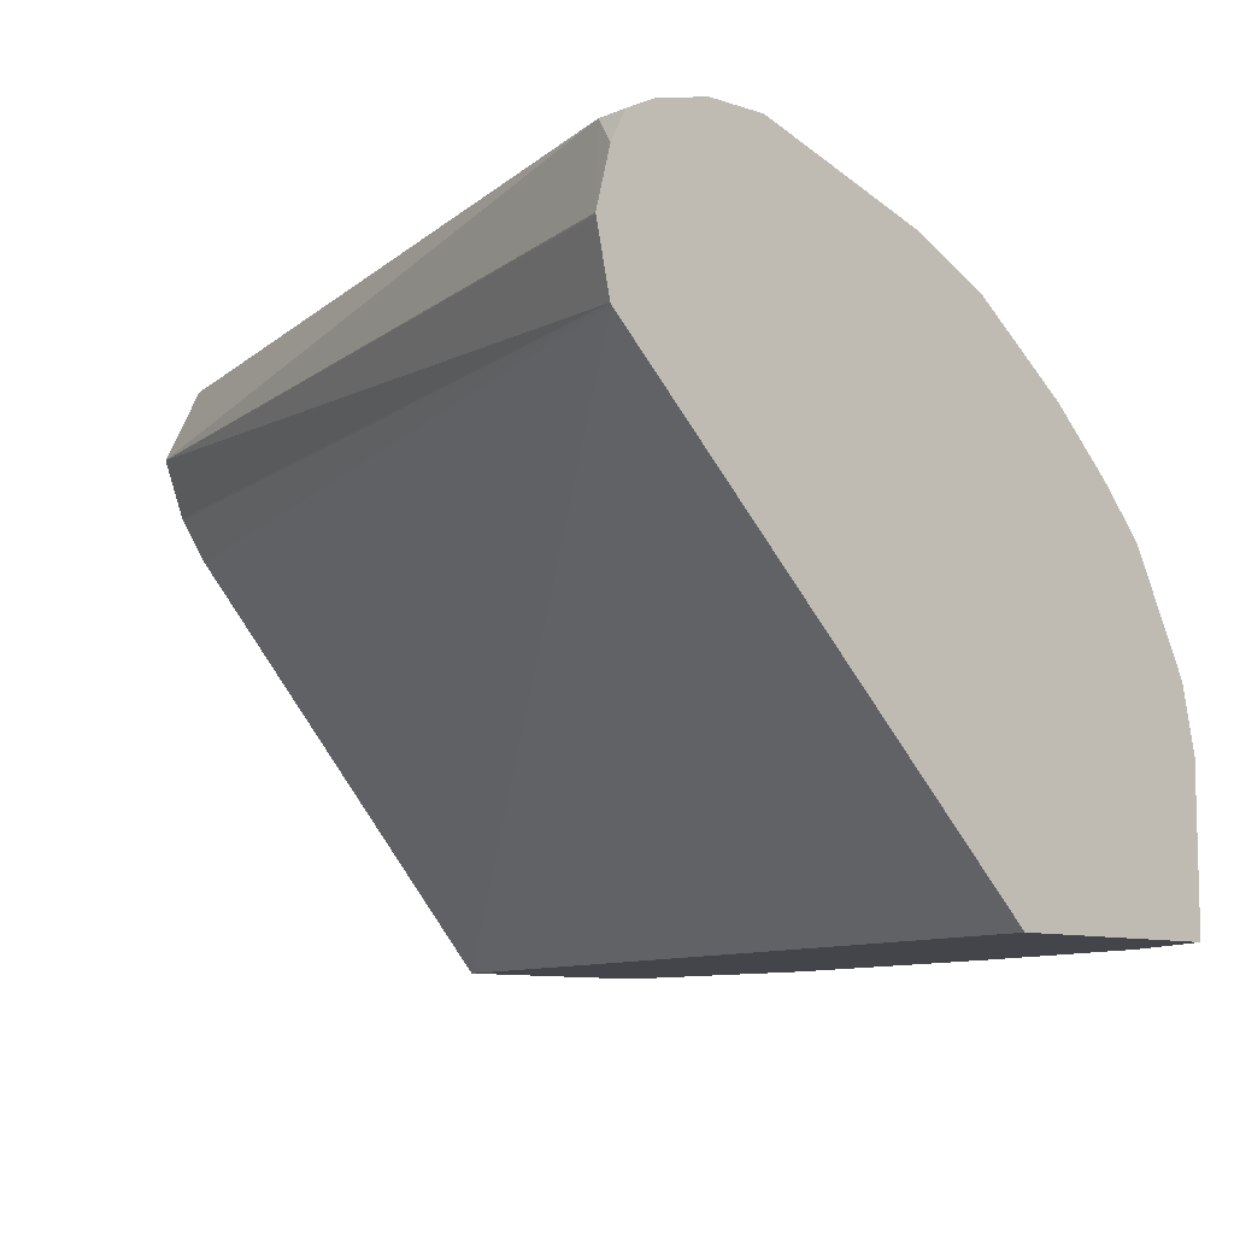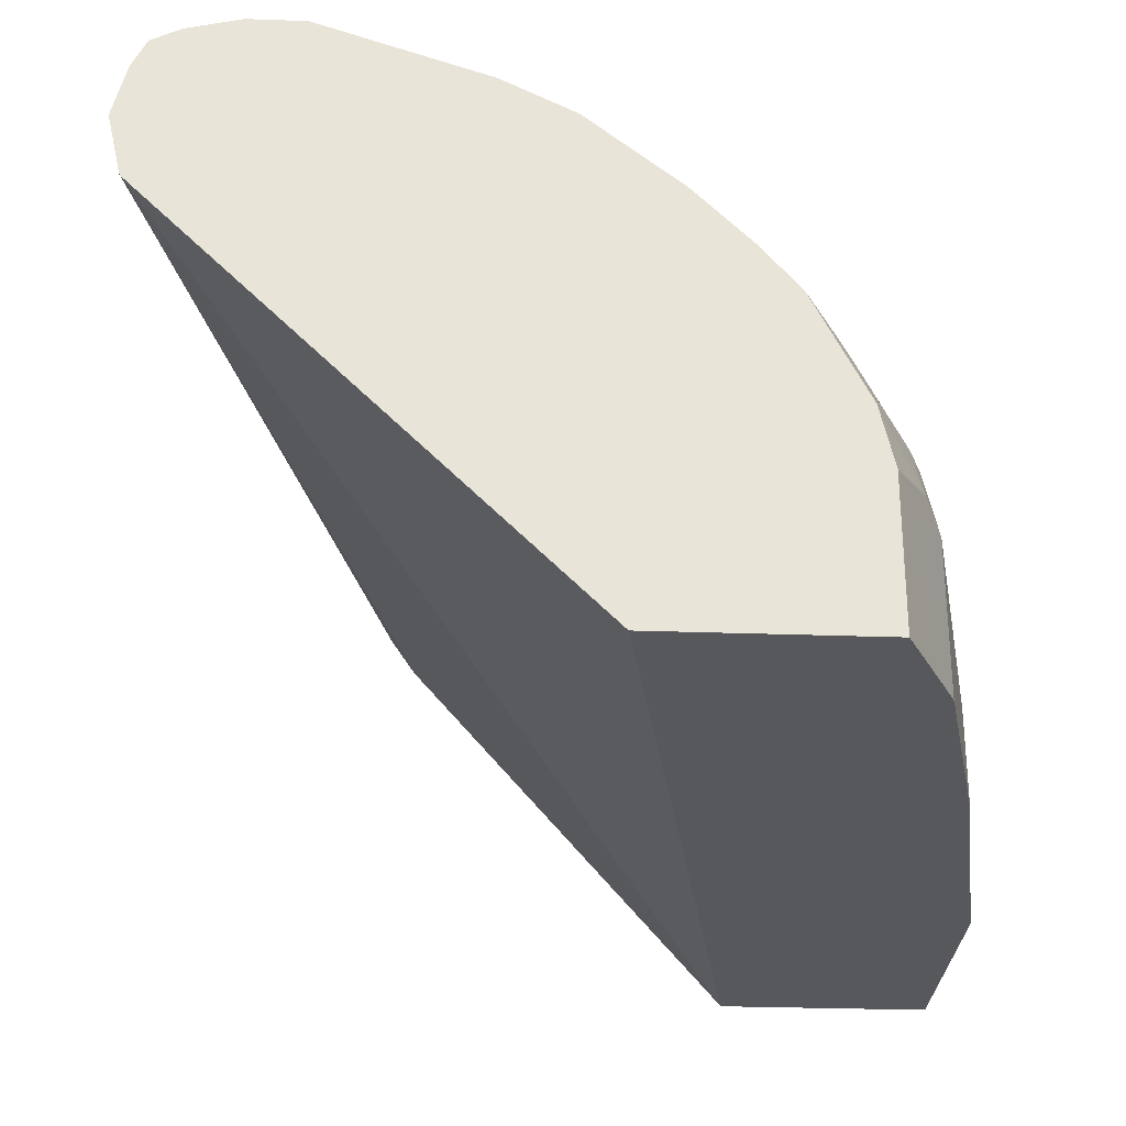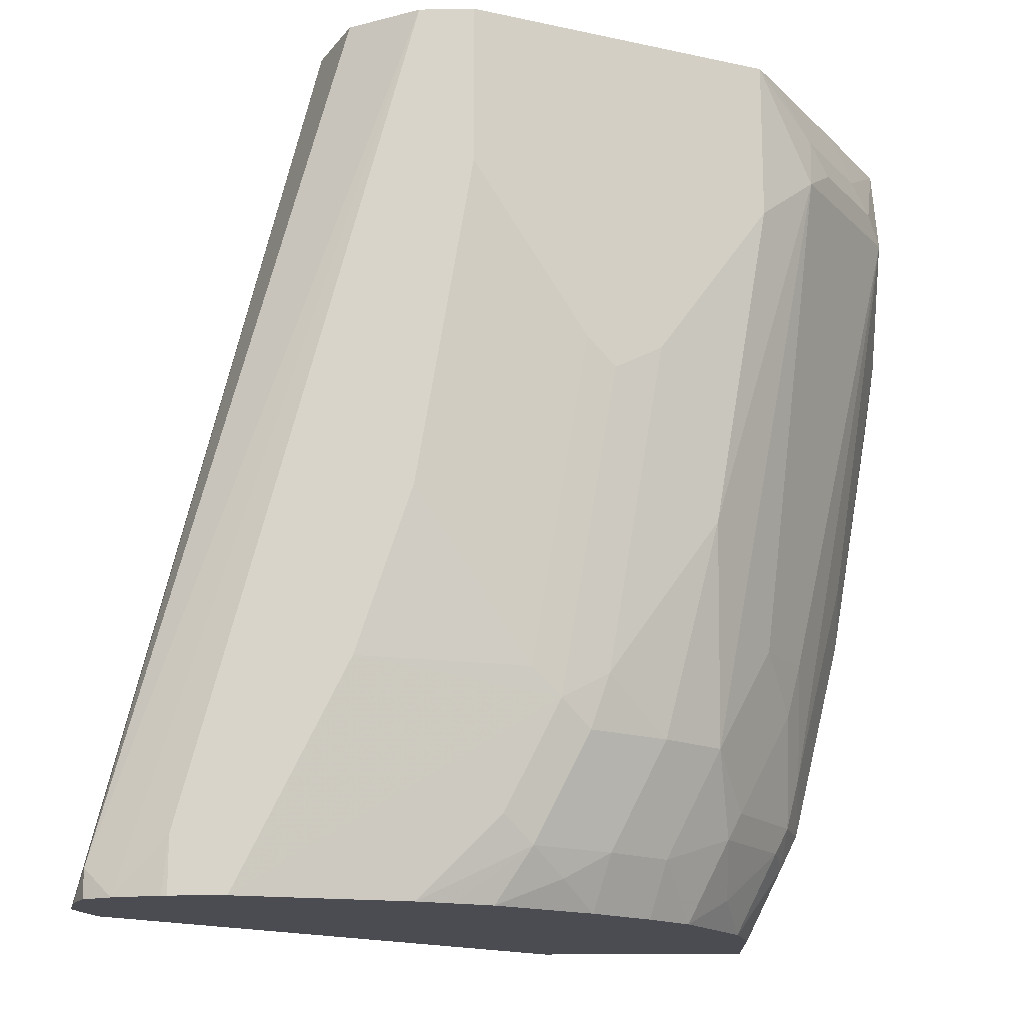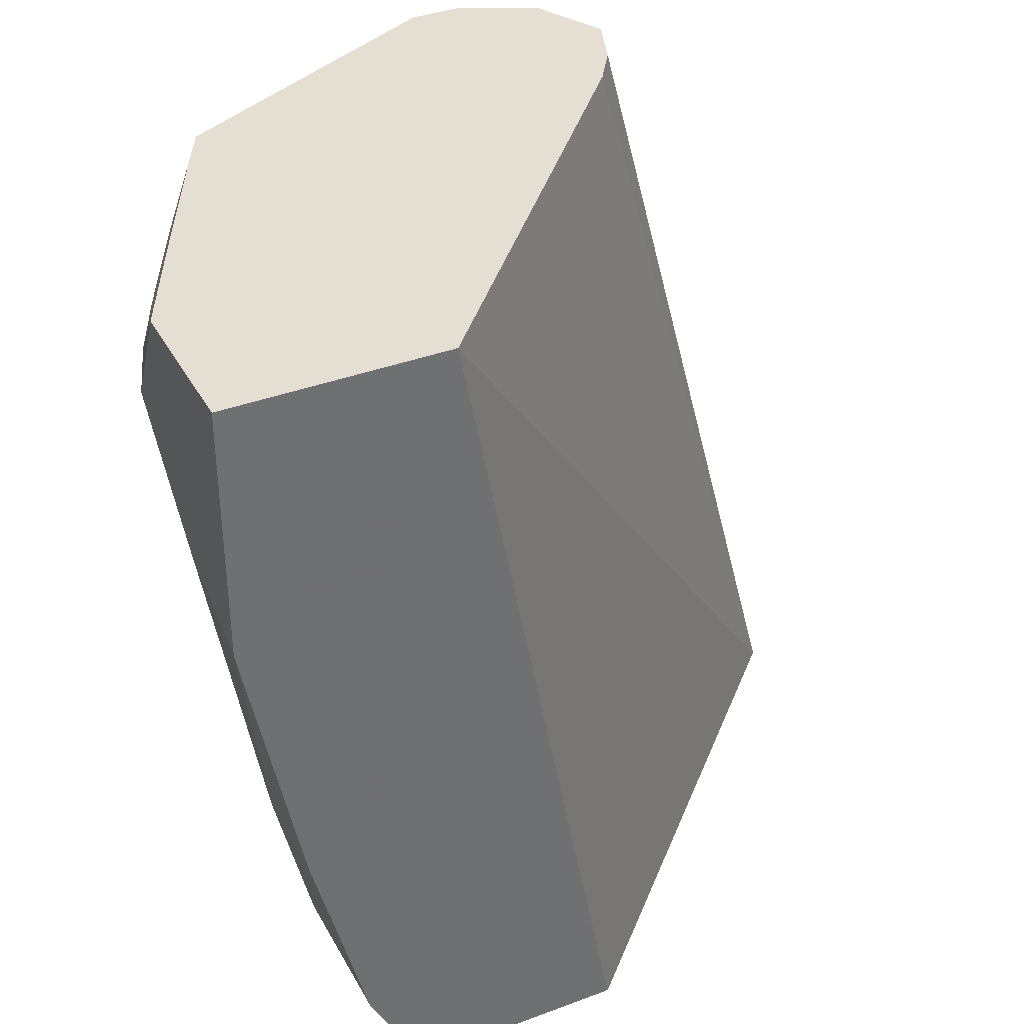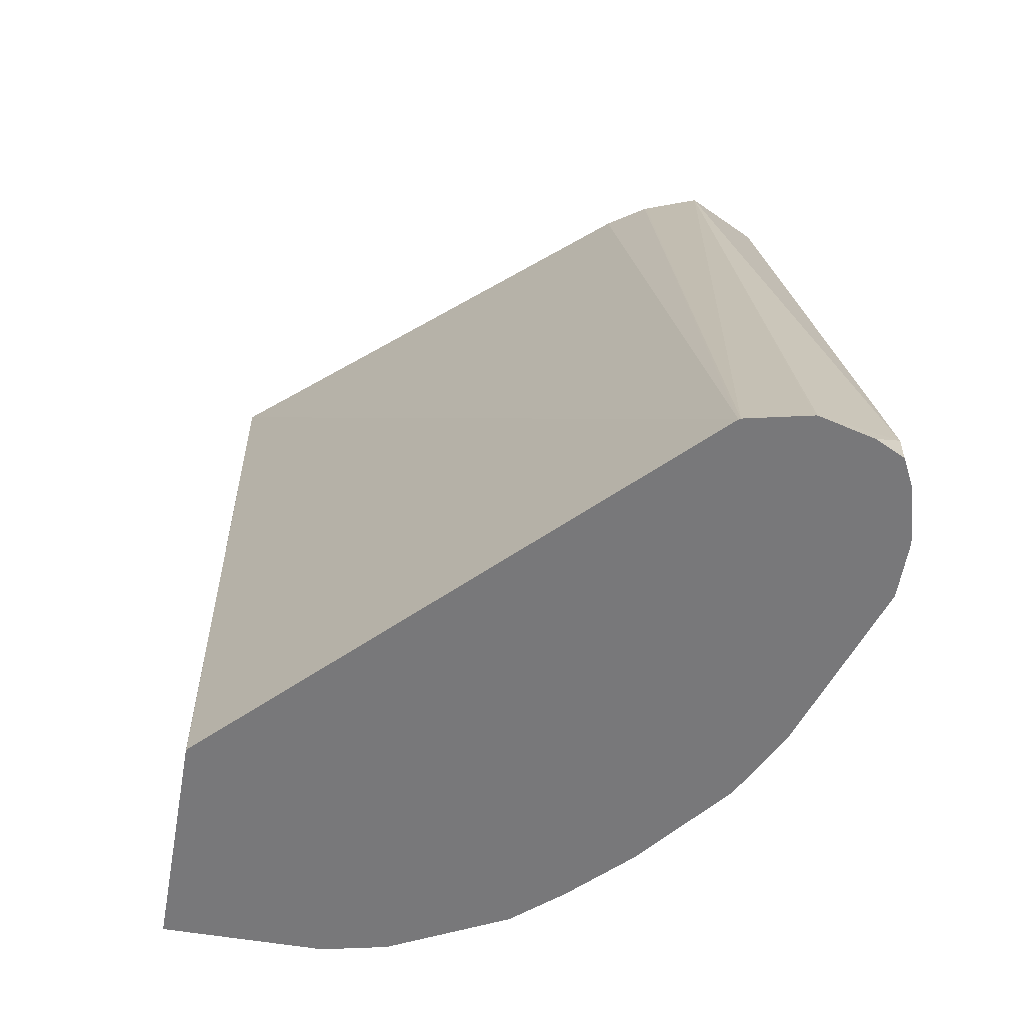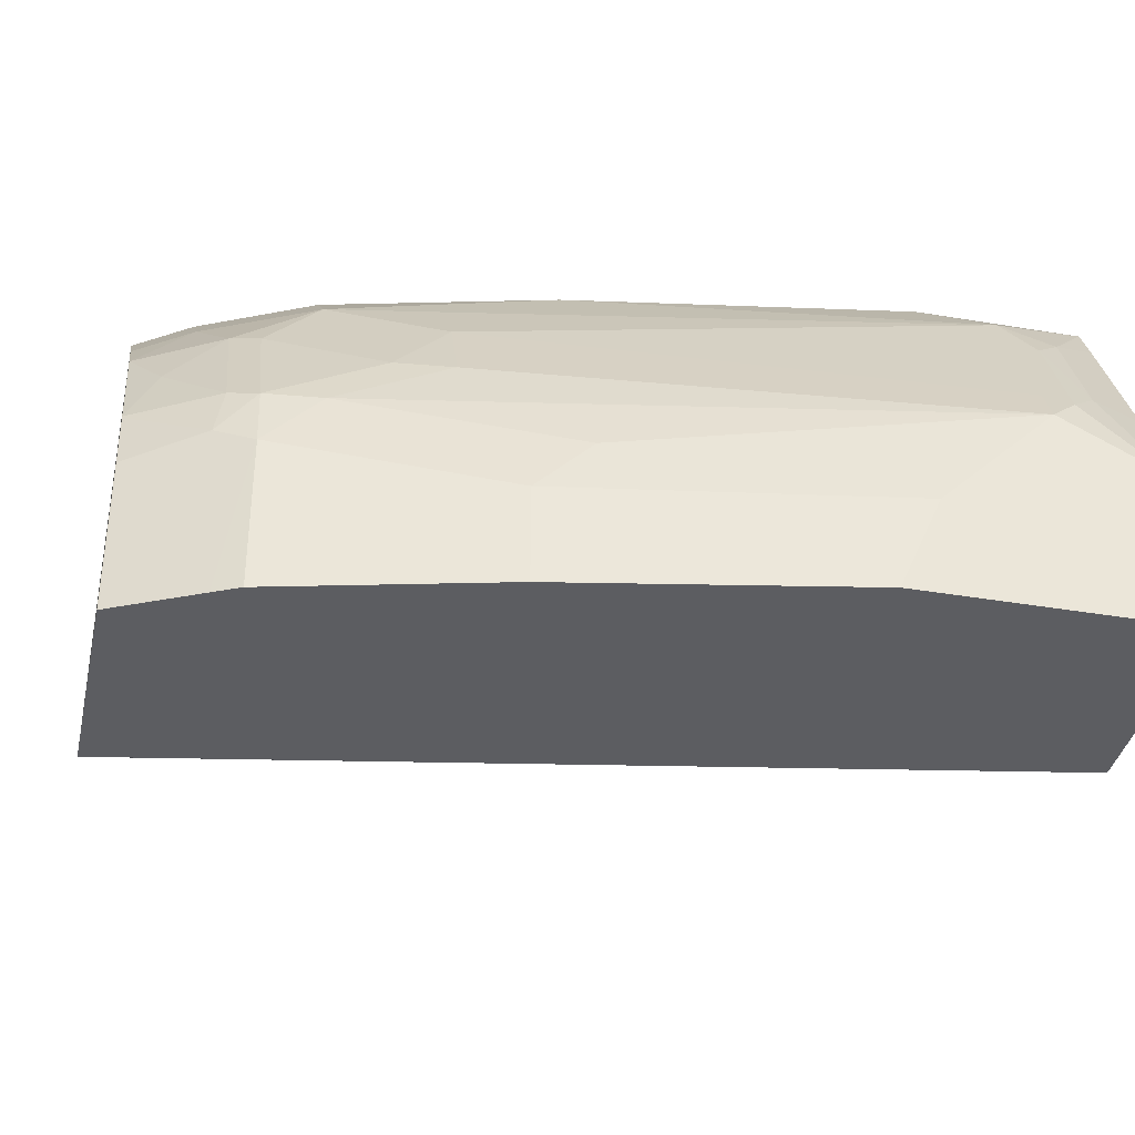
<metadata>
{"format":"obj","ext":"obj","renderer":"f3d","projection":"perspective","resolution":1024,"background":"white","views":[{"elev":-9.3,"azim":138.2,"up":"+Y"},{"elev":-28.4,"azim":176.9,"up":"+Y"},{"elev":-15.5,"azim":-178.0,"up":"+Z"},{"elev":37.2,"azim":-25.7,"up":"+Z"},{"elev":-57.5,"azim":80.2,"up":"+Z"},{"elev":-37.1,"azim":-102.3,"up":"+Y"}]}
</metadata>
<code>
v -0.6573 0.2547 -0.3398
v -0.6574 0.2541 -0.3398
v -0.6626 0.2752 -0.3398
v -0.6681 0.2863 -0.3287
v -0.7423 0.2545 -0.0009622
v -0.6626 0.2308 -0.3398
v -0.6681 0.2863 -0.3398
v -0.6792 0.2918 -0.3398
v -0.7847 0.2969 -0.0009622
v -0.7565 0.2828 -0.0009622
v -0.7502 0.2336 -0.0009622
v -0.663 0.2301 -0.3398
v -0.7506 0.233 -0.0009622
v -0.6829 0.2928 -0.3398
v -0.6999 0.2969 -0.3181
v -0.806 0.2969 -0.0009622
v -0.8269 0.0687 -0.3398
v -0.7607 0.2179 -0.0009622
v -0.8908 0.06863 -0.0009622
v -0.6976 0.2965 -0.3398
v -0.6999 0.2969 -0.3398
v -0.9191 0.2404 -0.0009622
v -0.806 0.2969 -0.06365
v -0.8271 0.06863 -0.3393
v -0.8279 0.06863 -0.3398
v -0.9756 0.06863 -0.0009622
v -0.7211 0.2969 -0.3398
v -0.9268 0.2256 -0.0009622
v -0.9191 0.2404 -0.06365
v -0.9402 0.2191 -0.04242
v -0.9411 0.2121 -0.02123
v -0.7847 0.2969 -0.1909
v -0.8483 0.2757 -0.1273
v -0.8589 0.2704 -0.1379
v -0.8625 0.2686 -0.1273
v -0.9117 0.06863 -0.3398
v -0.9756 0.1273 -0.0009622
v -0.9756 0.06863 -0.1011
v -0.7852 0.2755 -0.3398
v -0.8165 0.2704 -0.3075
v -0.8377 0.2704 -0.2651
v -0.7635 0.2969 -0.2545
v -0.9335 0.2121 -0.0009622
v -0.8766 0.2616 -0.1273
v -0.8554 0.2616 -0.2545
v -0.8978 0.2404 -0.1909
v -0.9473 0.205 -0.04242
v -0.9491 0.2015 -0.03184
v -0.8978 0.2191 -0.2757
v -0.9191 0.1979 -0.2333
v -0.9623 0.1697 -0.02123
v -0.948 0.1832 -0.0009622
v -0.8271 0.2757 -0.2545
v -0.9117 0.1275 -0.3398
v -0.912 0.06863 -0.3393
v -0.9547 0.1697 -0.0009622
v -0.9703 0.1591 -0.03184
v -0.9756 0.1485 -0.04242
v -0.9756 0.1061 -0.08484
v -0.9544 0.1061 -0.2121
v -0.9544 0.06863 -0.2121
v -0.7987 0.2687 -0.3398
v -0.8271 0.2624 -0.3181
v -0.8483 0.2624 -0.2757
v -0.8766 0.2404 -0.2757
v -0.9685 0.1626 -0.04242
v -0.8554 0.2404 -0.3181
v -0.8766 0.2191 -0.3181
v -0.9014 0.1962 -0.3075
v -0.9067 0.1935 -0.2969
v -0.9279 0.1723 -0.2545
v -0.9332 0.1697 -0.2333
v -0.9066 0.1506 -0.3398
v -0.912 0.1273 -0.3393
v -0.9261 0.1343 -0.311
v -0.9191 0.06863 -0.3252
v -0.9756 0.1273 -0.06365
v -0.9332 0.1485 -0.2757
v -0.9544 0.1273 -0.1909
v -0.9332 0.1273 -0.2969
v -0.9332 0.06863 -0.2969
v -0.8129 0.2616 -0.3398
v -0.8377 0.2492 -0.3287
v -0.8485 0.233 -0.3398
v -0.87 0.2114 -0.3398
v -0.8852 0.1936 -0.3398
v -0.9014 0.175 -0.3287
v -0.9226 0.1538 -0.3075
v -0.9279 0.1511 -0.2969
v -0.9064 0.1512 -0.3398
v -0.9191 0.1202 -0.3252
v -0.9282 0.06863 -0.3069
v -0.8479 0.2335 -0.3398
f 40 64 41
f 40 63 64
f 47 50 66
f 41 53 42
f 41 64 45
f 45 64 65
f 45 65 46
f 46 65 49
f 47 66 48
f 49 65 67
f 48 66 58
f 48 58 57
f 49 67 68
f 49 68 69
f 49 69 70
f 49 70 50
f 39 63 40
f 50 70 71
f 50 71 72
f 48 57 51
f 39 62 63
f 33 53 41
f 38 59 60
f 30 47 48
f 50 72 58
f 30 48 31
f 30 46 49
f 30 49 50
f 30 50 47
f 31 48 51
f 31 51 52
f 31 52 43
f 32 42 53
f 33 41 34
f 34 44 35
f 34 41 45
f 34 45 44
f 36 55 74
f 36 74 54
f 37 56 51
f 37 51 57
f 37 57 58
f 38 60 61
f 50 58 66
f 71 78 72
f 54 74 75
f 70 88 89
f 70 89 71
f 71 89 78
f 73 75 88
f 73 88 90
f 74 91 80
f 74 80 75
f 75 80 89
f 75 89 88
f 76 92 91
f 78 89 80
f 78 80 79
f 80 91 92
f 80 92 81
f 82 93 83
f 83 93 84
f 86 90 87
f 87 90 88
f 29 46 30
f 69 88 70
f 69 87 88
f 69 86 87
f 68 86 69
f 54 75 73
f 55 76 91
f 55 91 74
f 58 72 78
f 58 78 79
f 58 79 77
f 59 77 79
f 59 79 60
f 60 79 80
f 51 56 52
f 60 80 81
f 62 82 63
f 63 82 83
f 63 83 67
f 63 67 64
f 64 67 65
f 67 83 84
f 67 84 68
f 68 84 85
f 68 85 86
f 60 81 61
f 29 45 46
f 19 36 25
f 29 35 44
f 1 4 5
f 1 5 2
f 2 5 6
f 3 7 4
f 4 7 8
f 4 8 9
f 4 9 10
f 4 10 5
f 5 10 9
f 5 9 16
f 5 16 22
f 5 22 28
f 5 28 43
f 5 43 52
f 5 52 56
f 5 56 37
f 5 37 26
f 5 26 19
f 5 19 18
f 1 3 4
f 5 18 13
f 1 7 3
f 1 14 8
f 29 44 45
f 1 2 6
f 1 6 12
f 1 12 17
f 1 17 25
f 1 25 36
f 1 36 54
f 1 54 73
f 1 73 90
f 1 90 86
f 1 86 85
f 1 85 84
f 1 84 93
f 1 93 82
f 1 82 62
f 1 39 27
f 1 27 21
f 1 21 20
f 1 20 14
f 1 8 7
f 5 13 11
f 1 62 39
f 6 11 13
f 19 76 55
f 19 55 36
f 19 25 24
f 22 29 30
f 22 30 31
f 22 31 28
f 23 32 53
f 23 53 33
f 23 33 34
f 23 34 35
f 26 37 58
f 26 58 77
f 26 77 59
f 26 59 38
f 27 39 40
f 27 40 41
f 27 41 42
f 5 11 6
f 28 31 43
f 19 92 76
f 19 81 92
f 23 35 29
f 19 38 61
f 8 14 15
f 6 13 12
f 19 61 81
f 8 15 9
f 9 15 21
f 9 21 27
f 9 27 42
f 9 32 23
f 9 23 16
f 12 13 18
f 9 42 32
f 12 19 17
f 14 20 15
f 15 20 21
f 16 23 29
f 19 26 38
f 16 29 22
f 17 24 25
f 17 19 24
f 12 18 19

</code>
